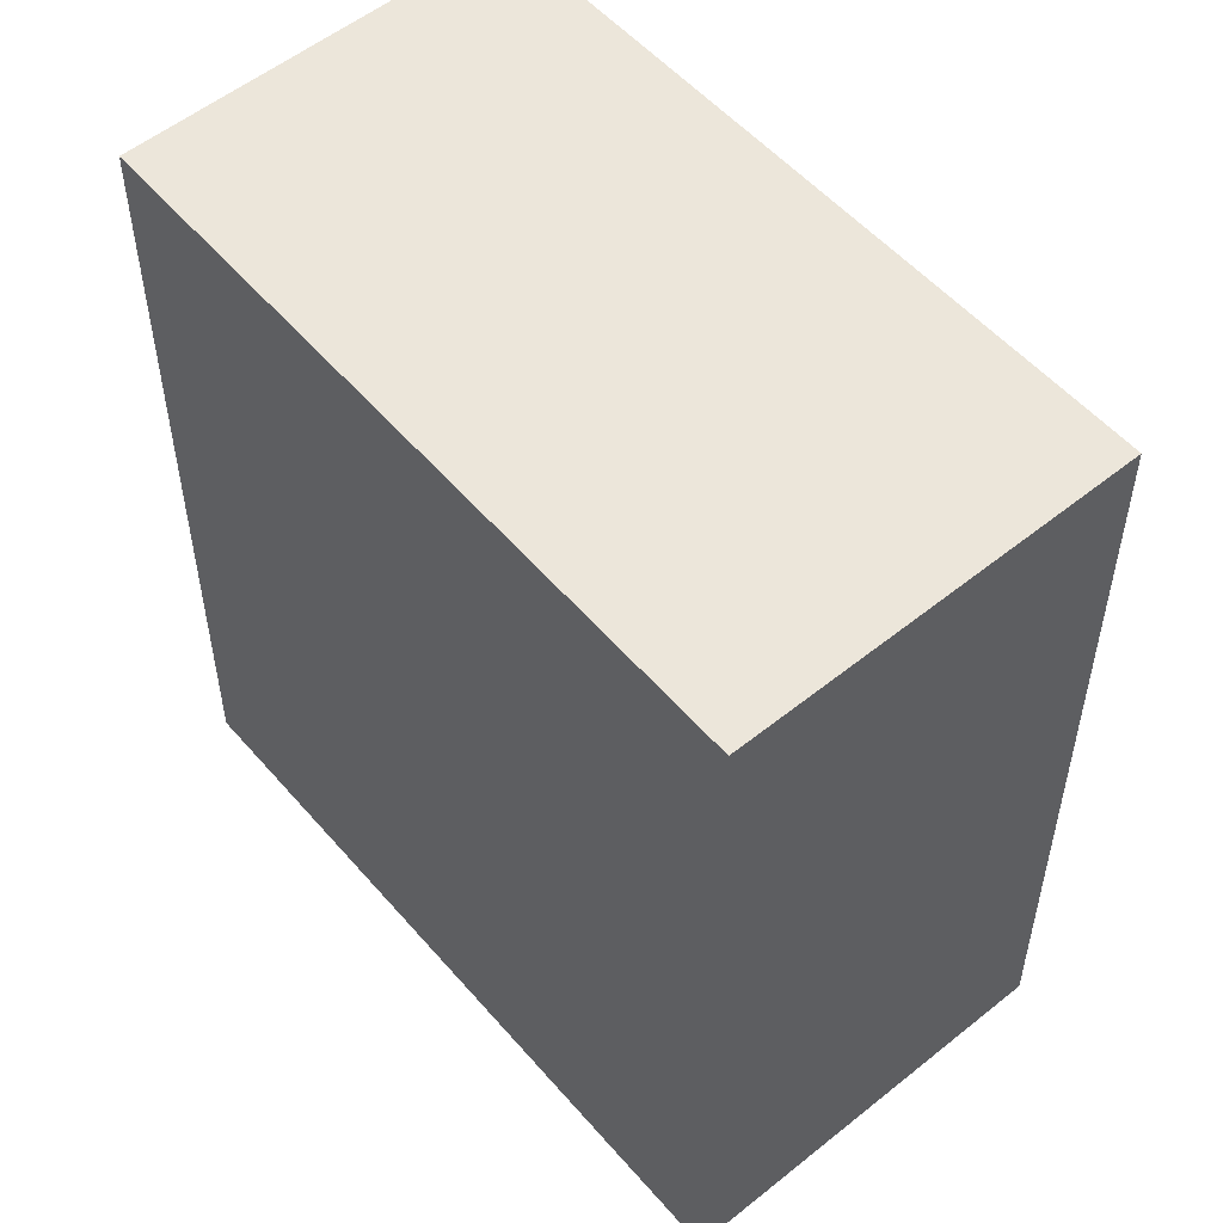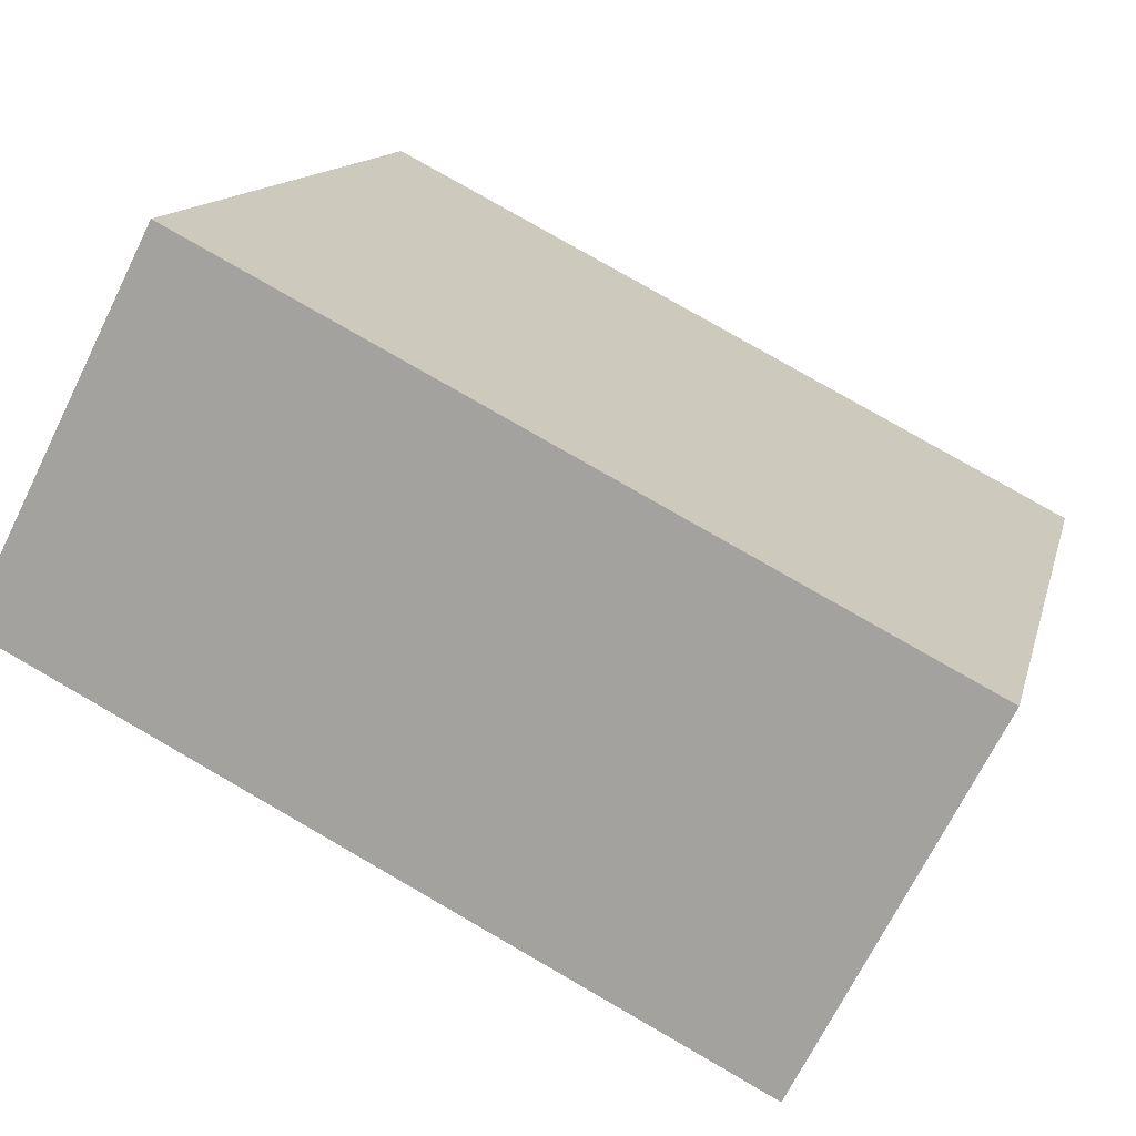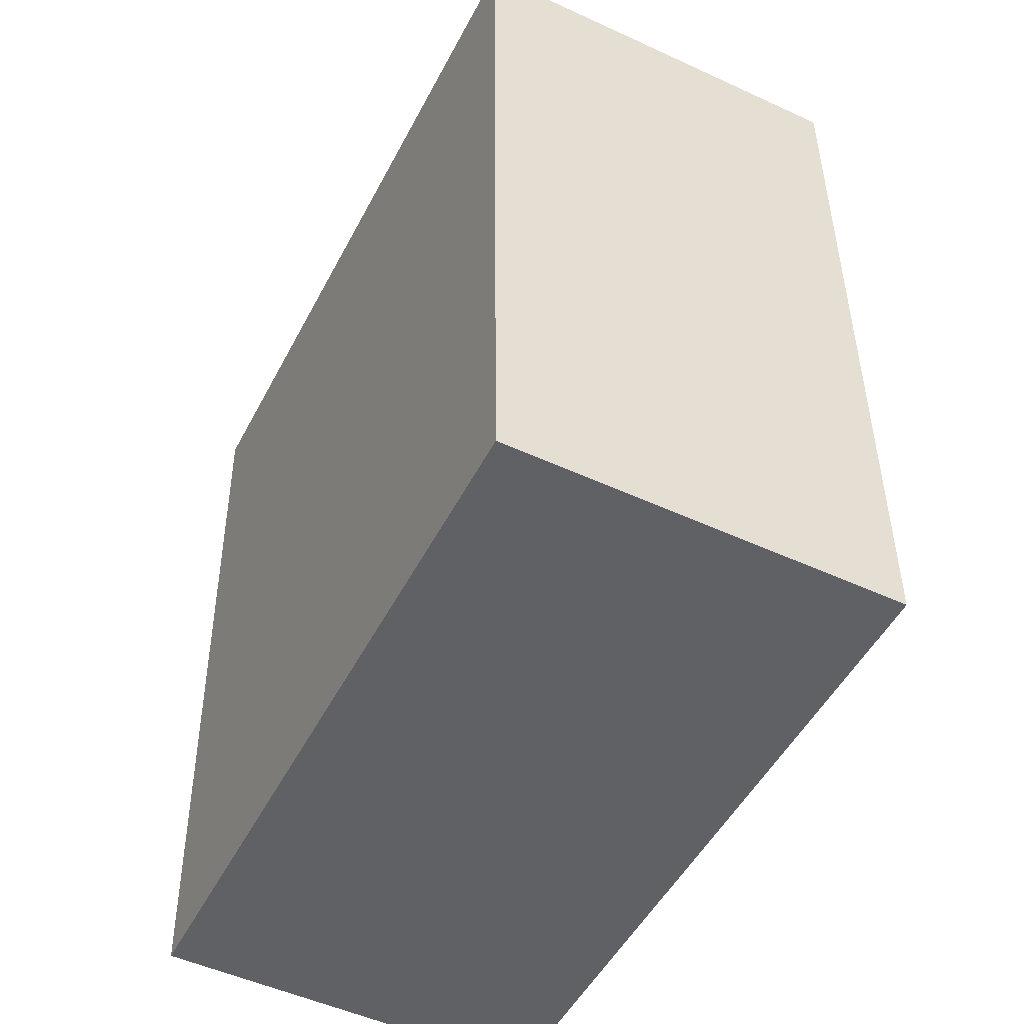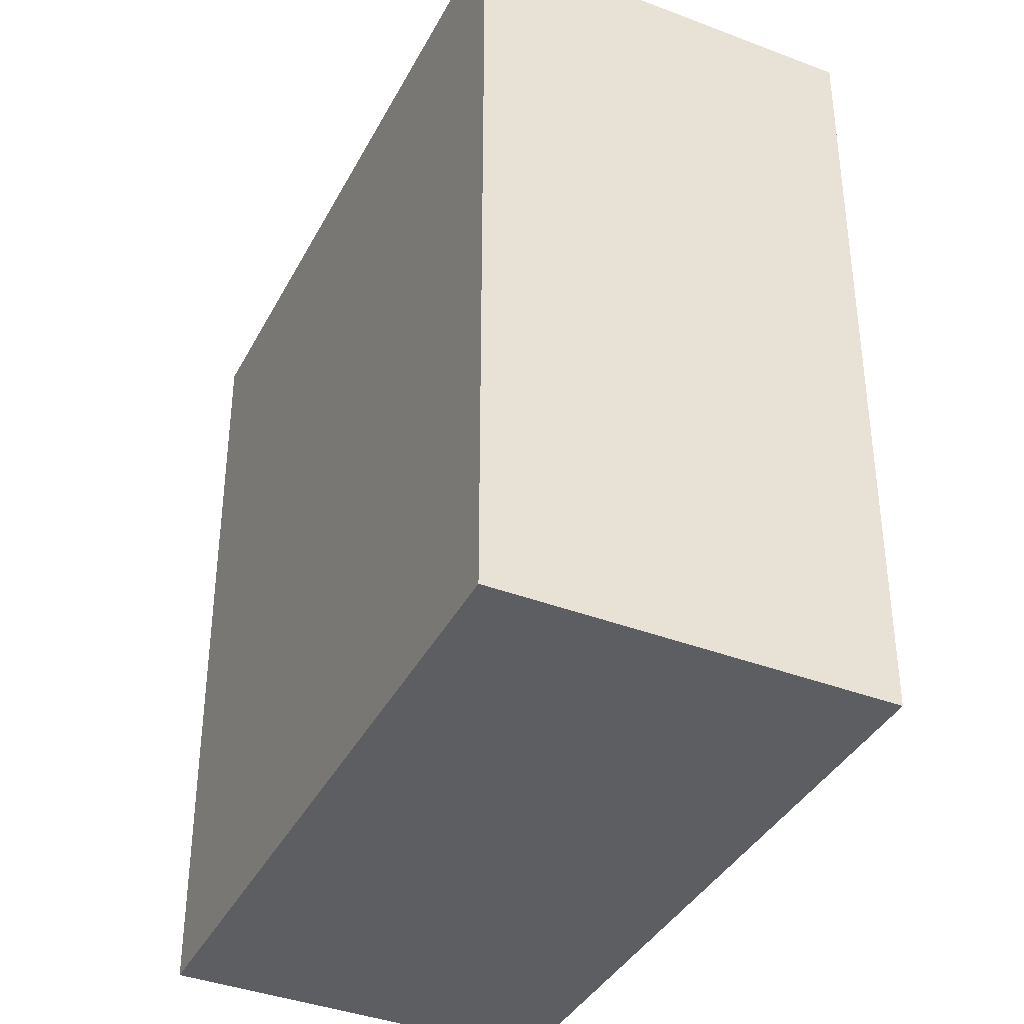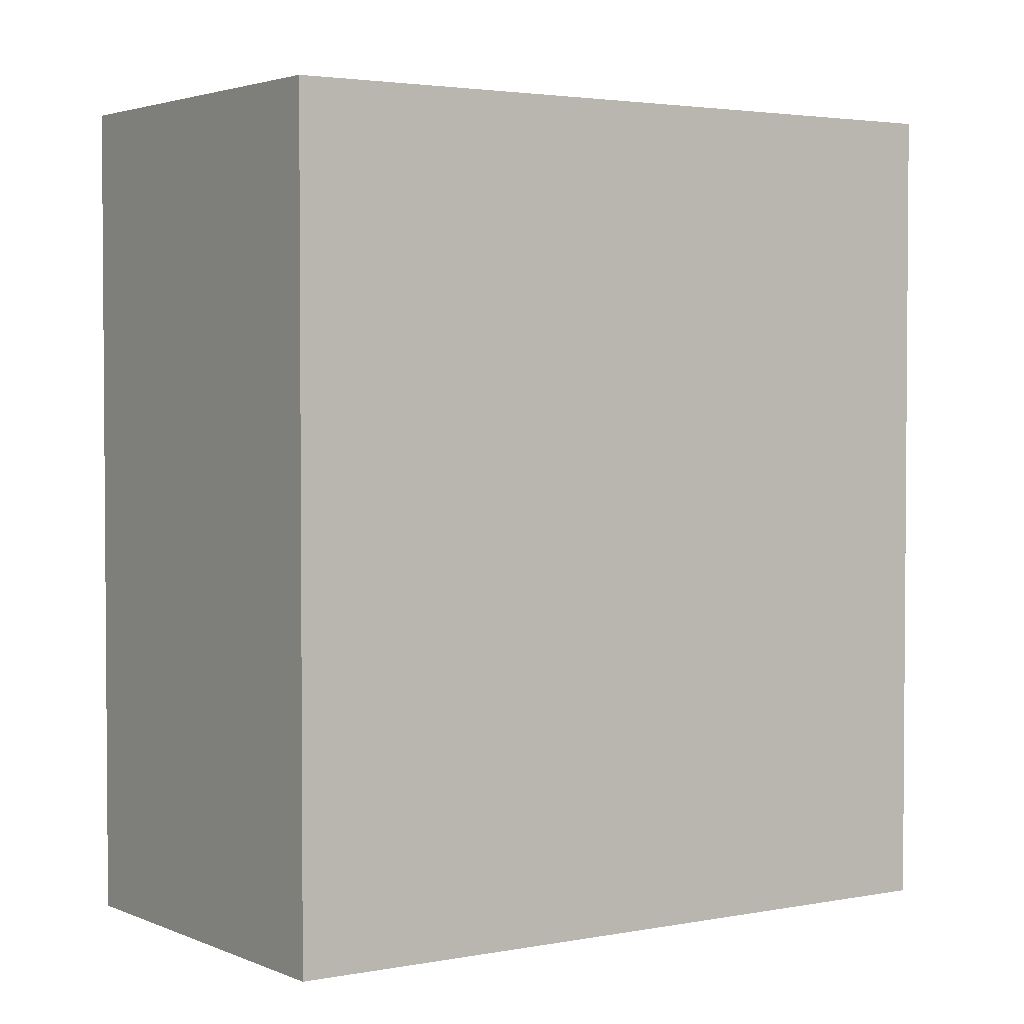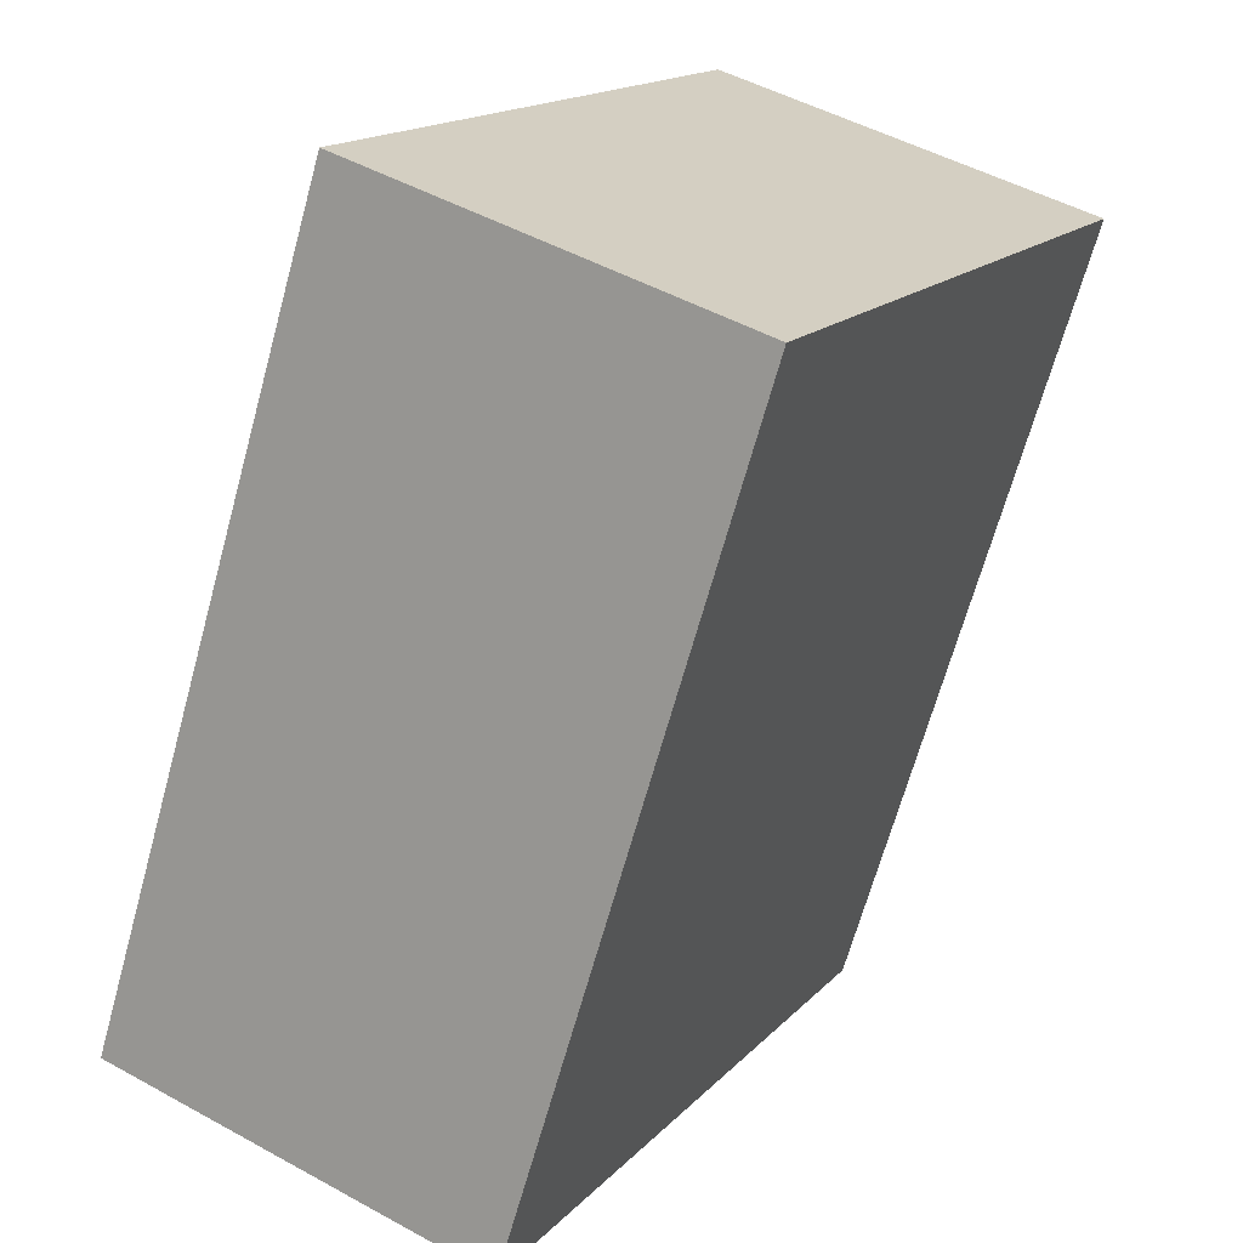
<metadata>
{"format":"obj","ext":"obj","renderer":"f3d","projection":"perspective","resolution":1024,"background":"white","views":[{"elev":54.4,"azim":-13.2,"up":"+Y"},{"elev":79.7,"azim":119.9,"up":"+Z"},{"elev":40.1,"azim":-0.4,"up":"+Z"},{"elev":-38.4,"azim":1.5,"up":"+Y"},{"elev":2.8,"azim":82.9,"up":"+Y"},{"elev":-67.0,"azim":-15.4,"up":"+Z"}]}
</metadata>
<code>
v  0 2.83 1.733e-16
v  2.401 2.83 1.639
v  1.227 2.83 -0.634
v  1.144 2.83 2.288
v  1.227 3.882e-17 -0.634
v  0 0 0
v  1.144 -1.401e-16 2.288
v  2.401 -1.004e-16 1.639
g defaultobject
f 1 2 3
f 2 1 4
f 5 1 3
f 1 5 6
f 6 4 1
f 4 6 7
f 7 2 4
f 2 7 8
f 8 3 2
f 3 8 5
f 8 6 5
f 6 8 7

</code>
